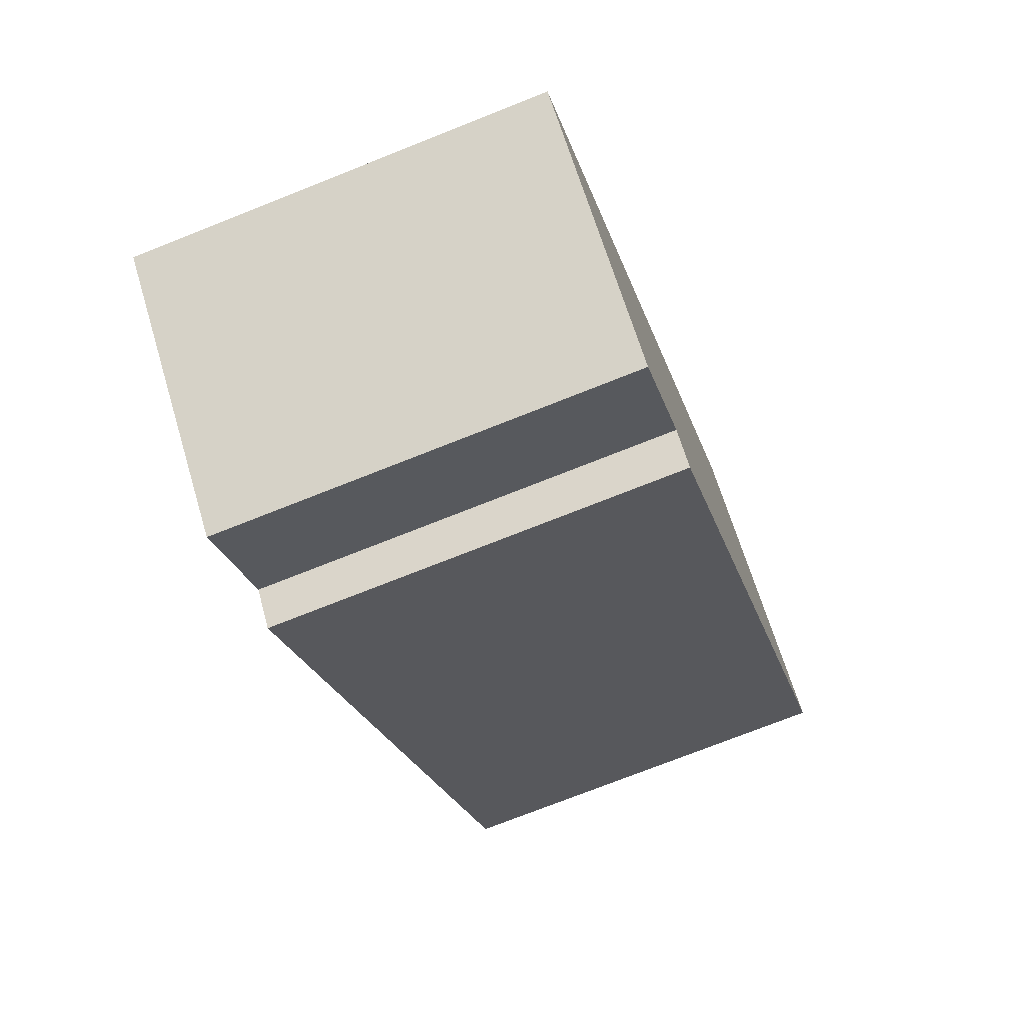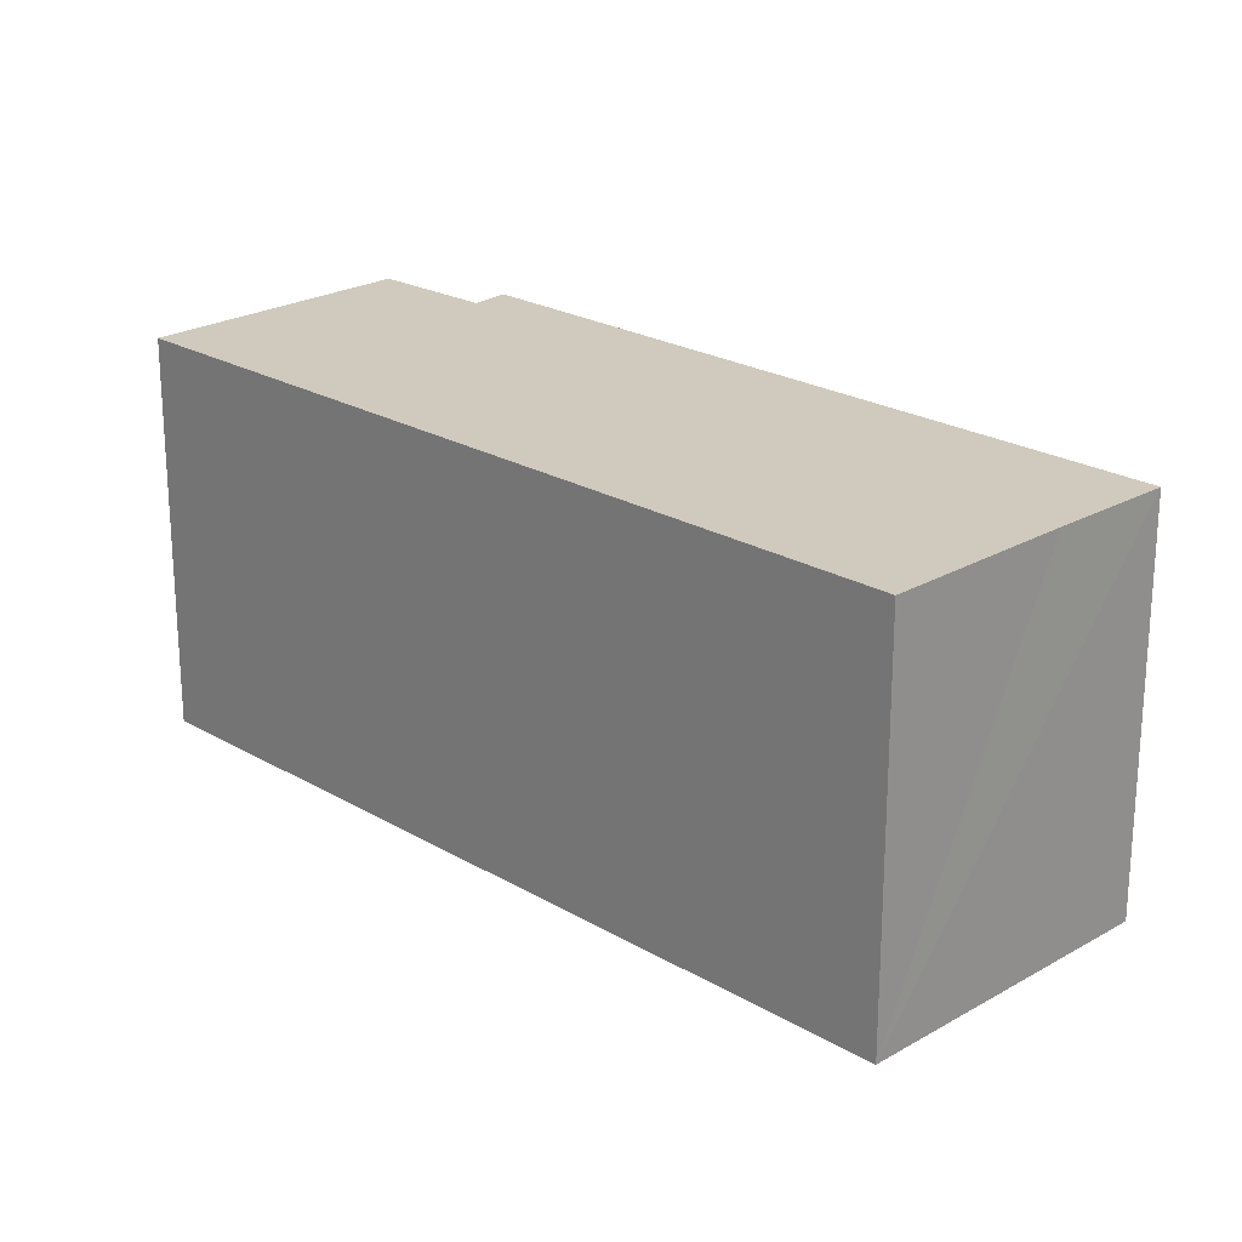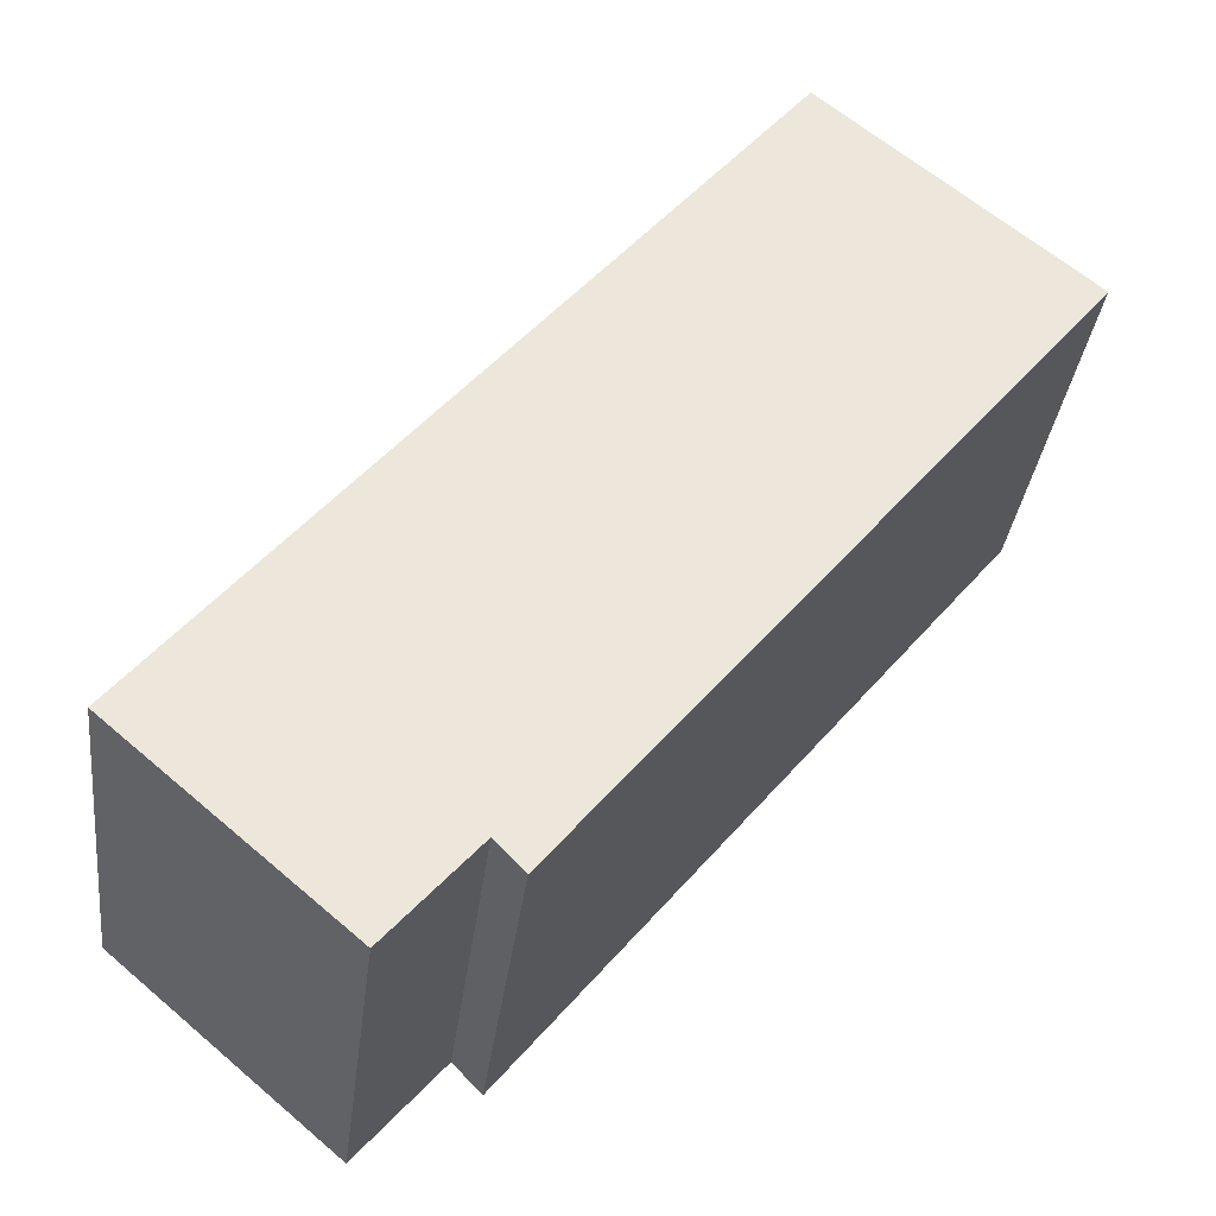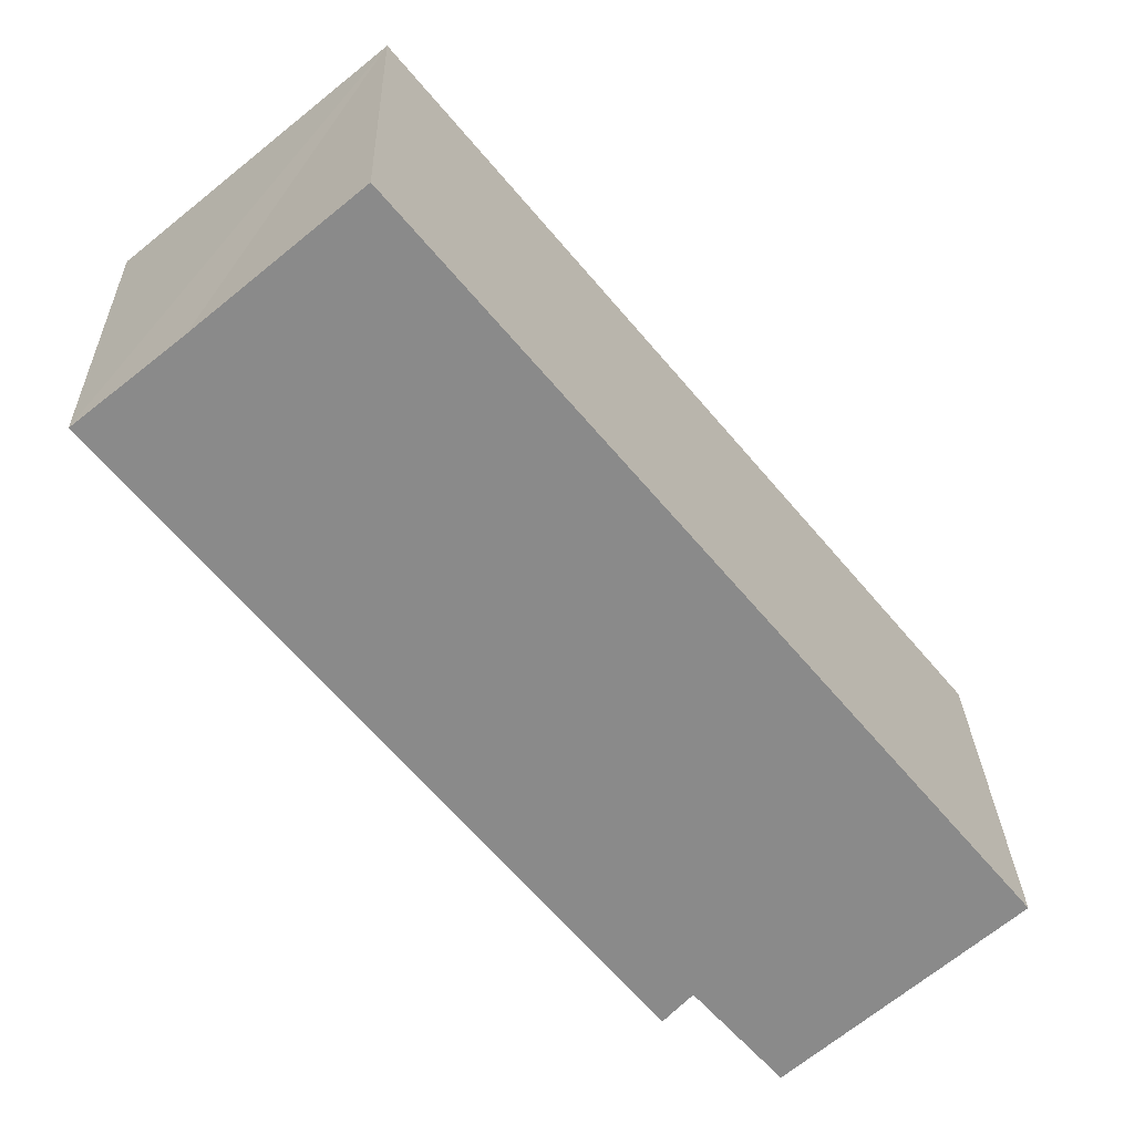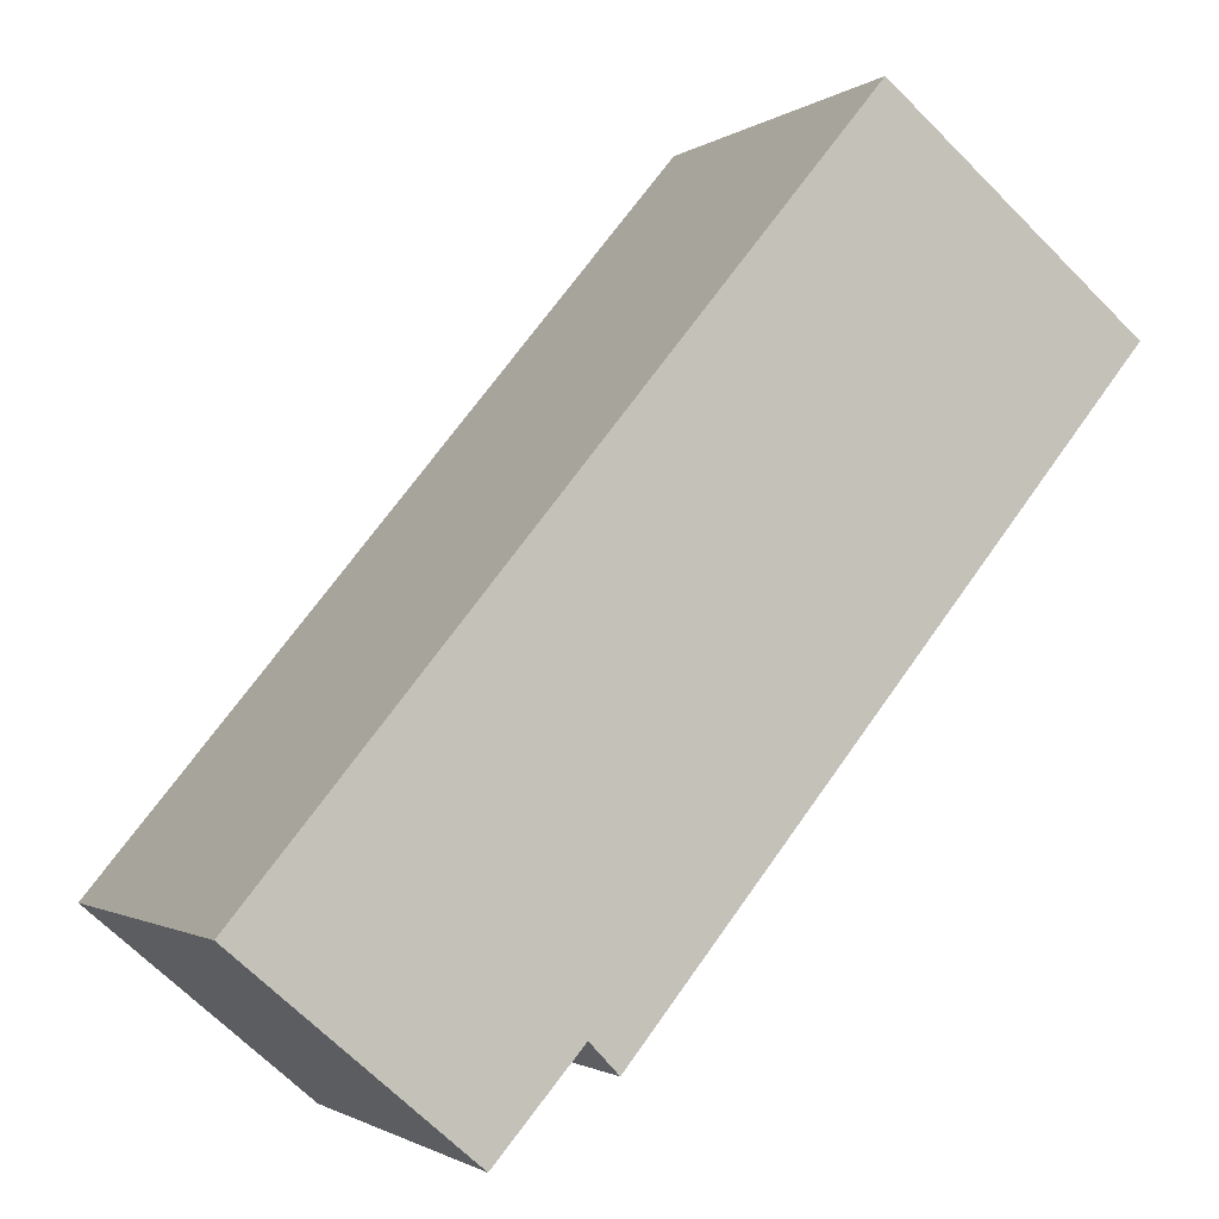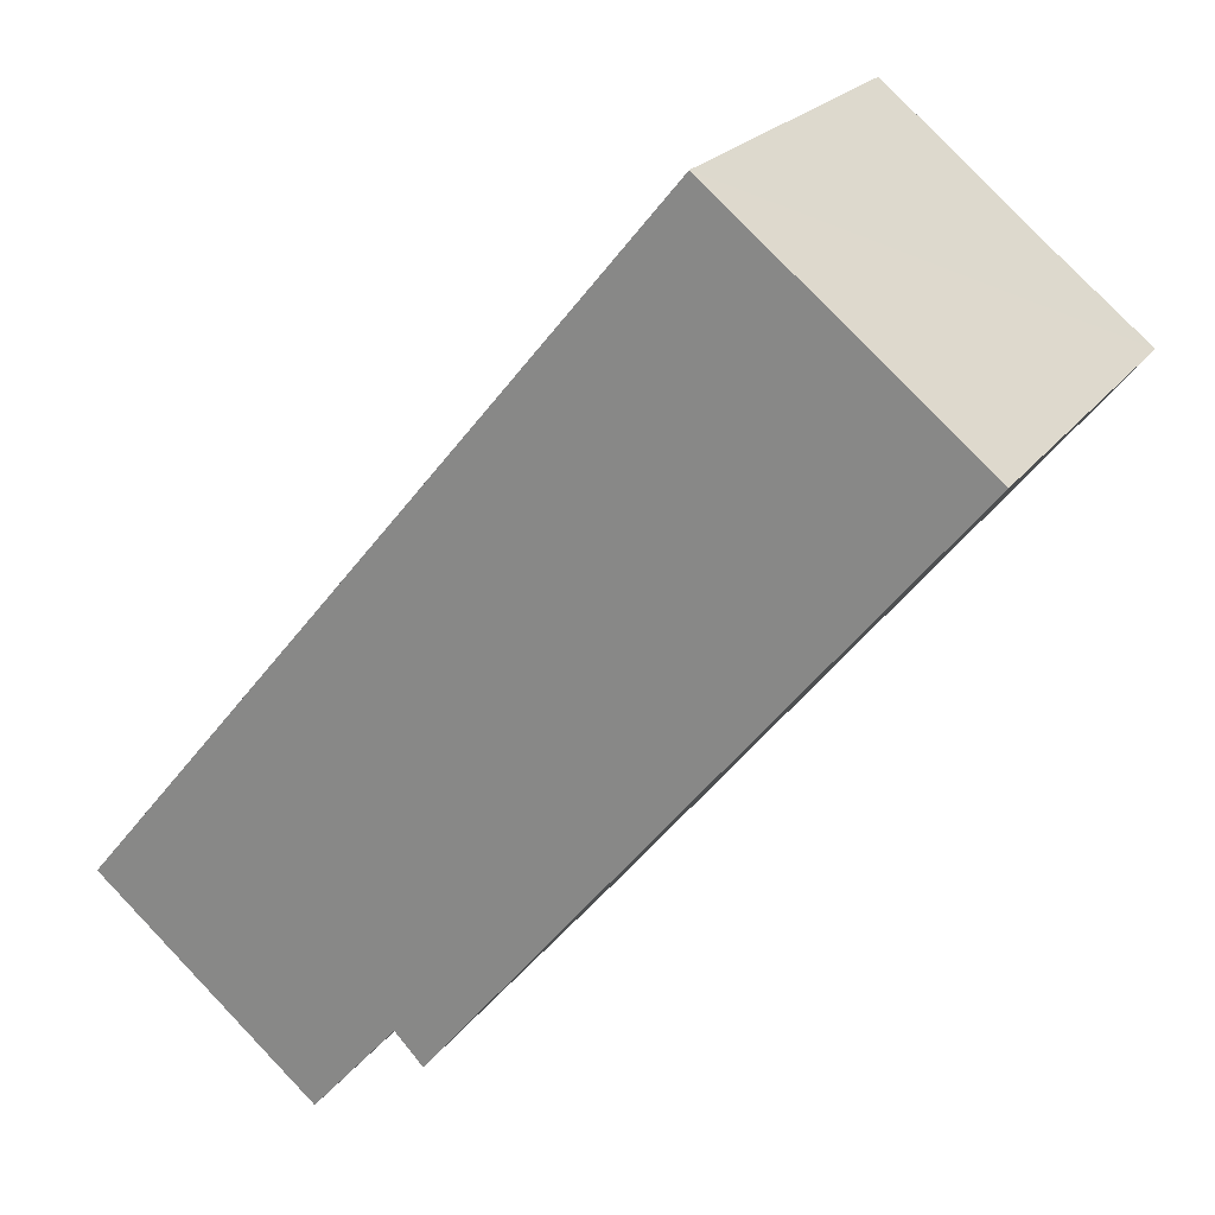
<metadata>
{"format":"obj","ext":"obj","renderer":"f3d","projection":"perspective","resolution":1024,"background":"white","views":[{"elev":-73.5,"azim":-68.3,"up":"+Z"},{"elev":22.8,"azim":-5.2,"up":"+Y"},{"elev":-33.7,"azim":-6.9,"up":"+Z"},{"elev":26.6,"azim":178.4,"up":"+Z"},{"elev":-1.5,"azim":-25.0,"up":"+Z"},{"elev":21.4,"azim":25.4,"up":"+Z"}]}
</metadata>
<code>
v  2.357 4.559 -2.008
v  3.488 4.559 -1.035
v  2.517 4.559 -2.144
v  0 4.559 2.792e-16
v  9.528 4.559 5.586
v  3.809 4.559 -1.373
v  0.971 4.559 1.172
v  8.366 4.559 6.519
v  6.605 4.559 7.974
v  3.809 8.407e-17 -1.373
v  3.488 6.338e-17 -1.035
v  2.517 1.313e-16 -2.144
v  0 0 0
v  2.357 1.23e-16 -2.008
v  9.528 -3.42e-16 5.586
v  6.605 -4.883e-16 7.974
v  0.971 -7.176e-17 1.172
v  8.366 -3.992e-16 6.519
g defaultobject
f 1 2 3
f 2 1 4
f 2 5 6
f 5 2 4
f 5 4 7
f 5 7 8
f 8 7 9
f 10 2 6
f 2 10 11
f 12 1 3
f 1 12 4
f 4 12 13
f 13 12 14
f 11 3 2
f 3 11 12
f 15 6 5
f 6 15 10
f 13 7 4
f 7 13 9
f 9 13 16
f 16 13 17
f 16 8 9
f 8 16 5
f 5 16 15
f 15 16 18
f 15 11 10
f 11 15 17
f 17 15 18
f 17 18 16
f 11 14 12
f 14 11 13
f 13 11 17

</code>
